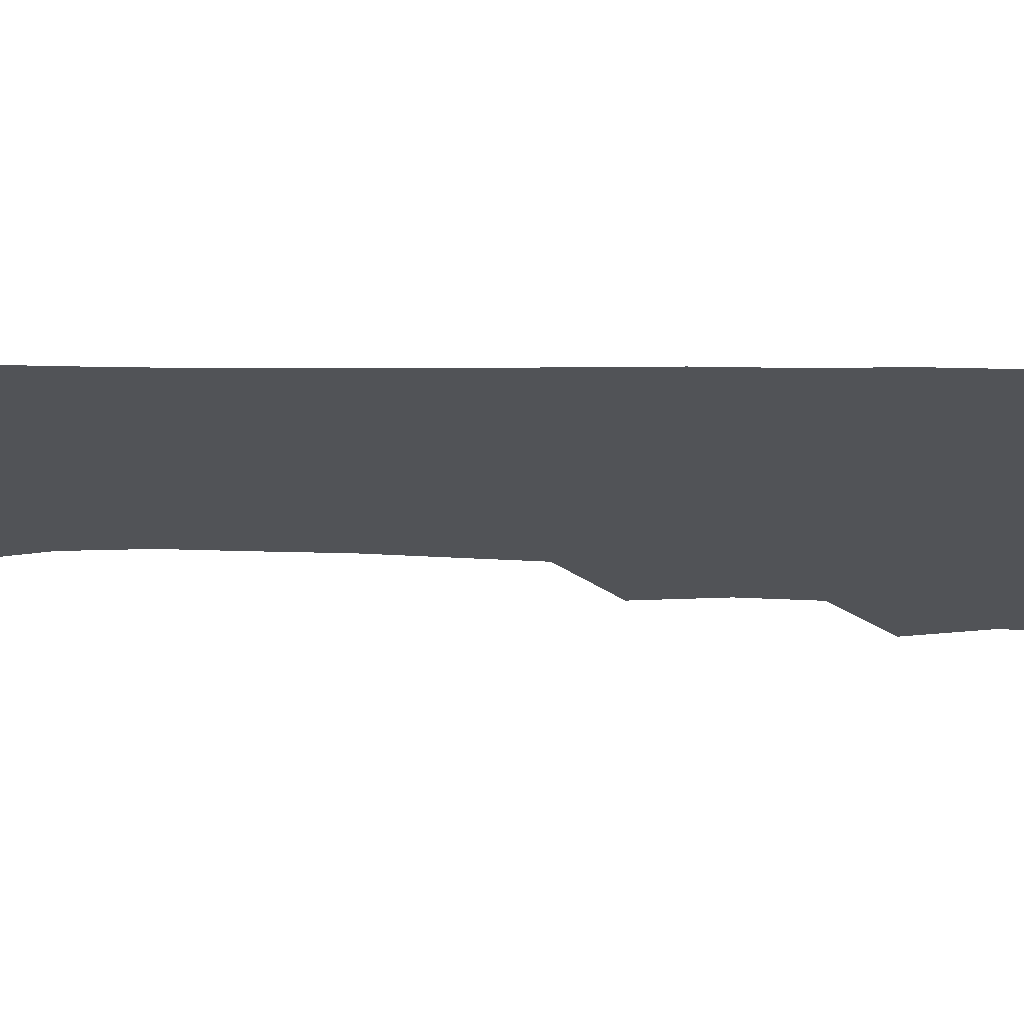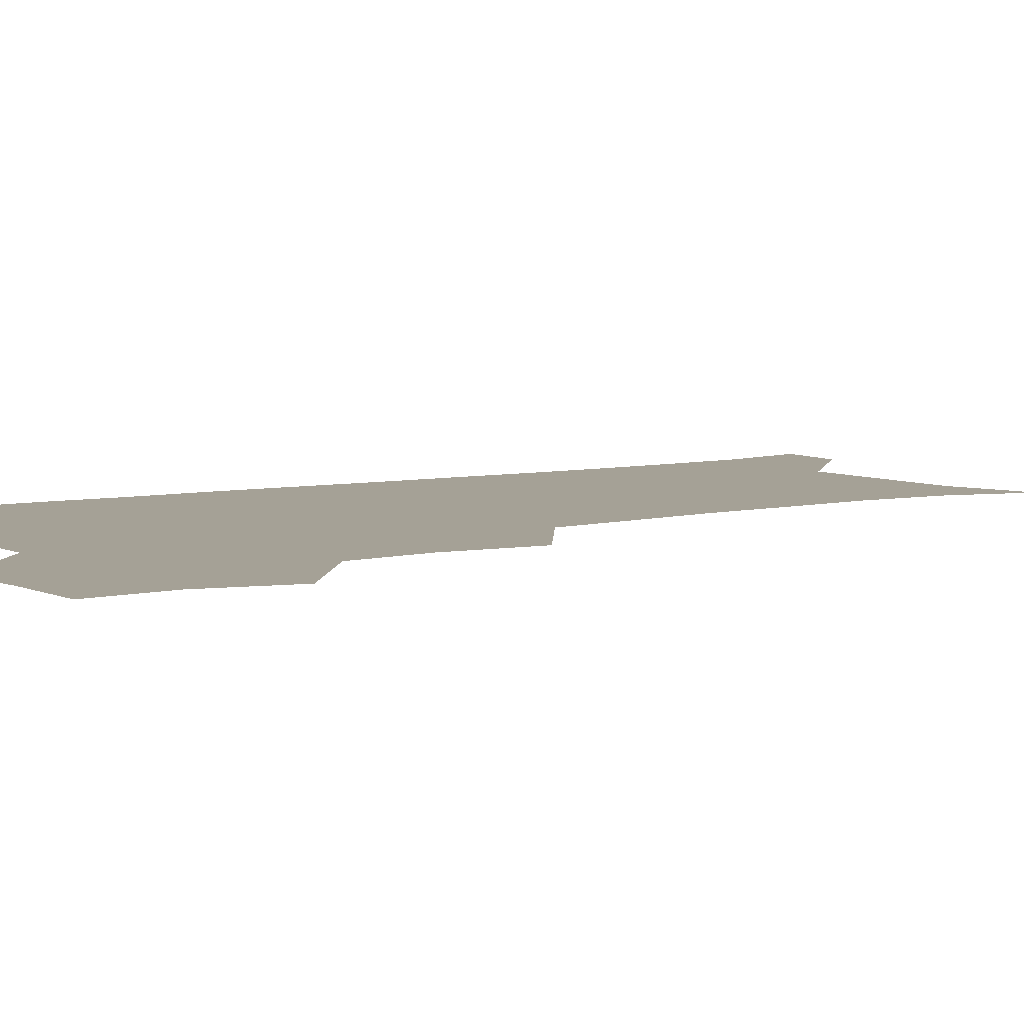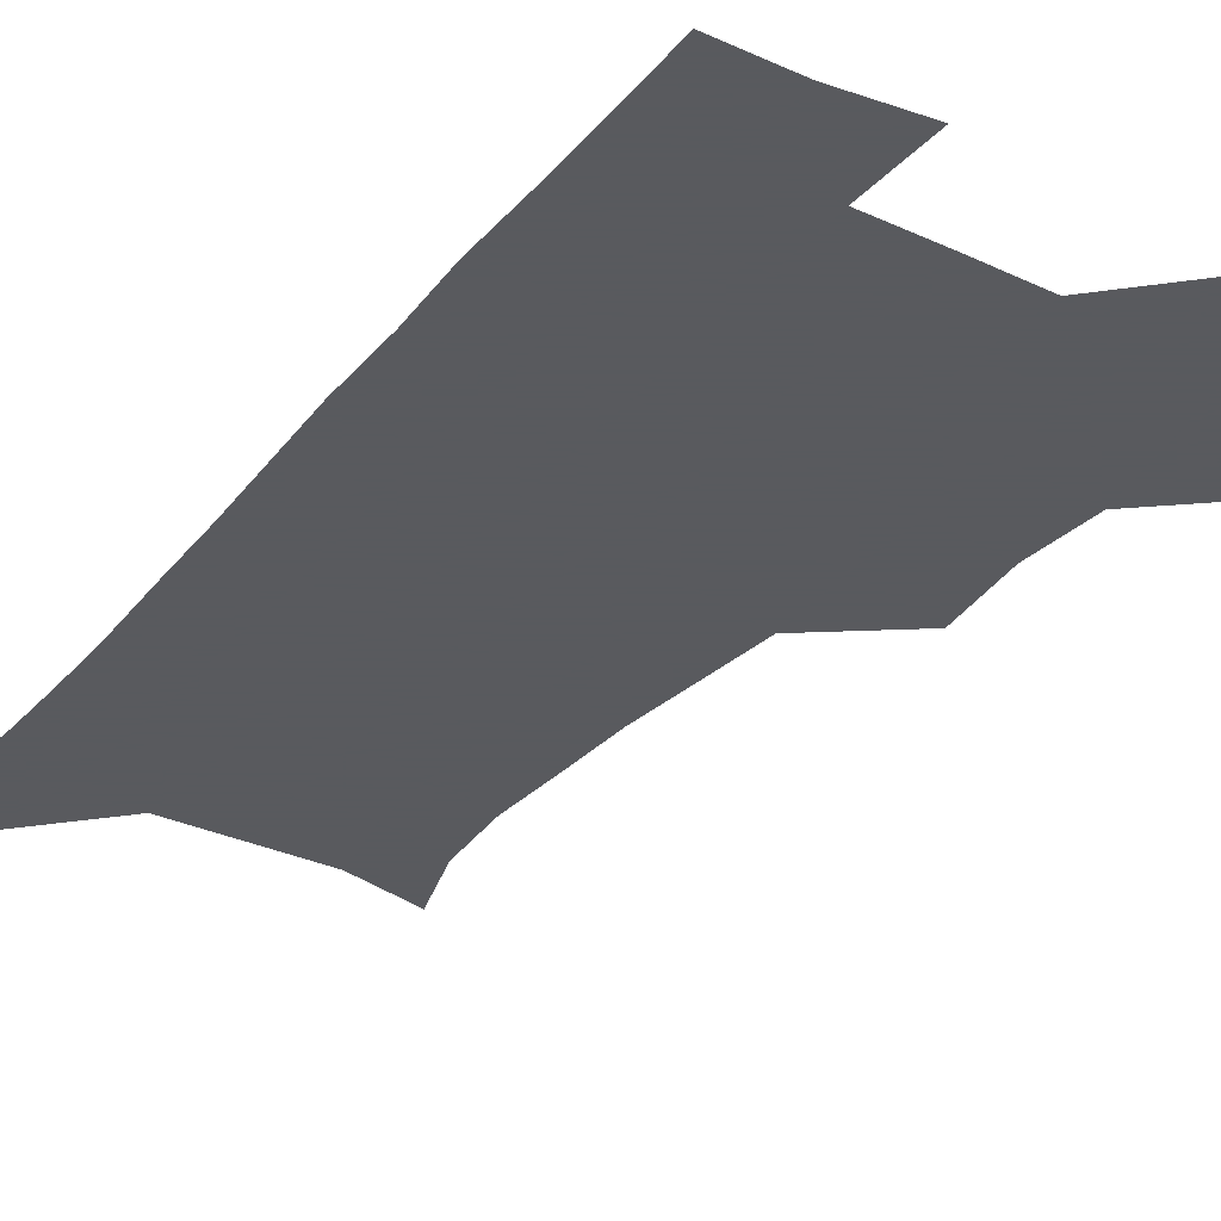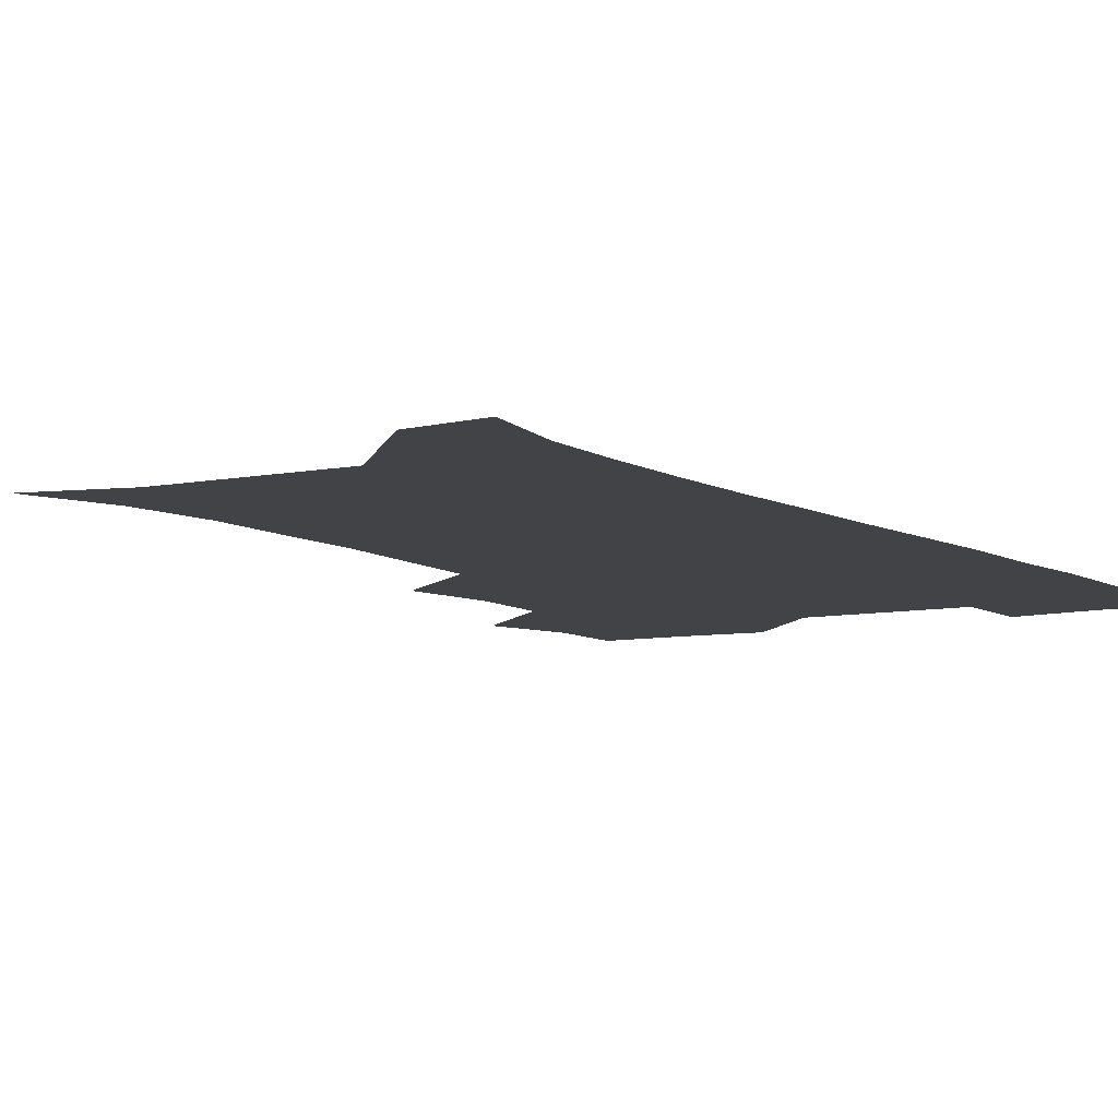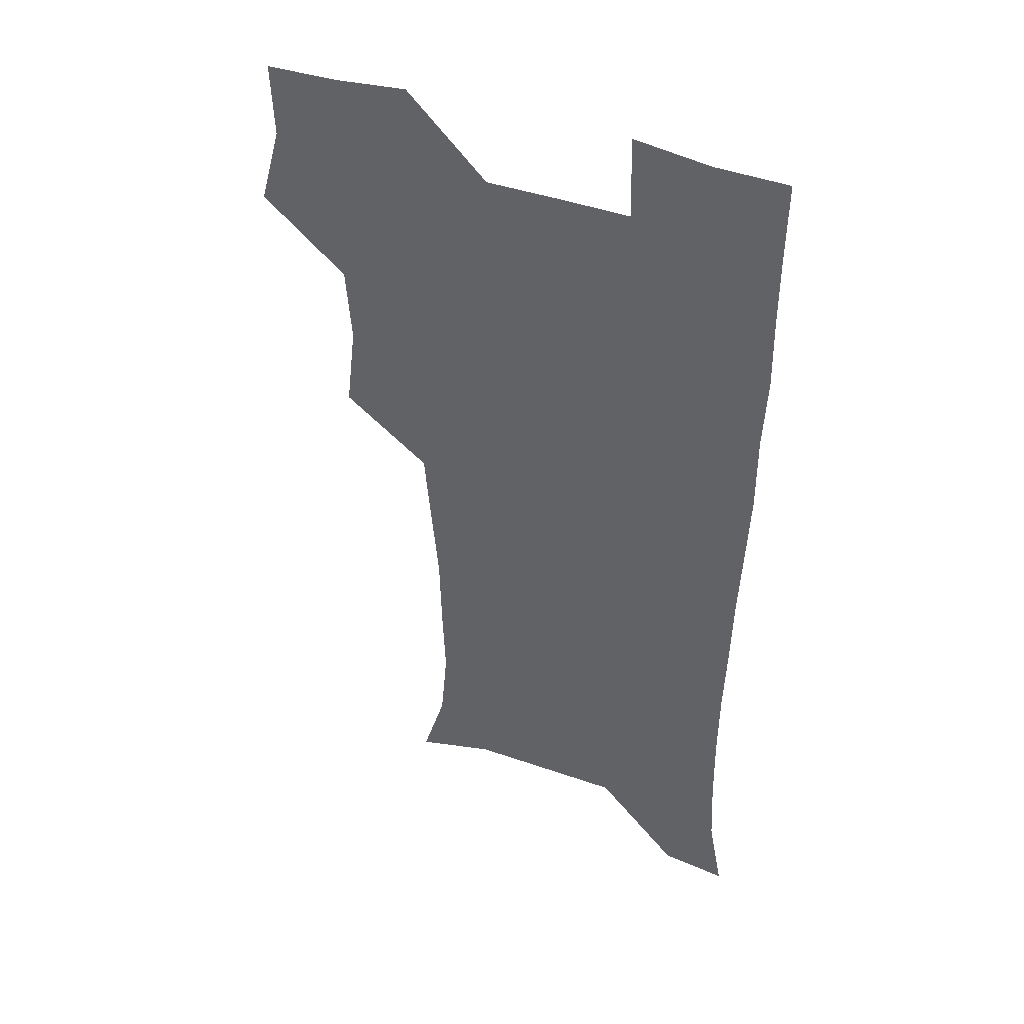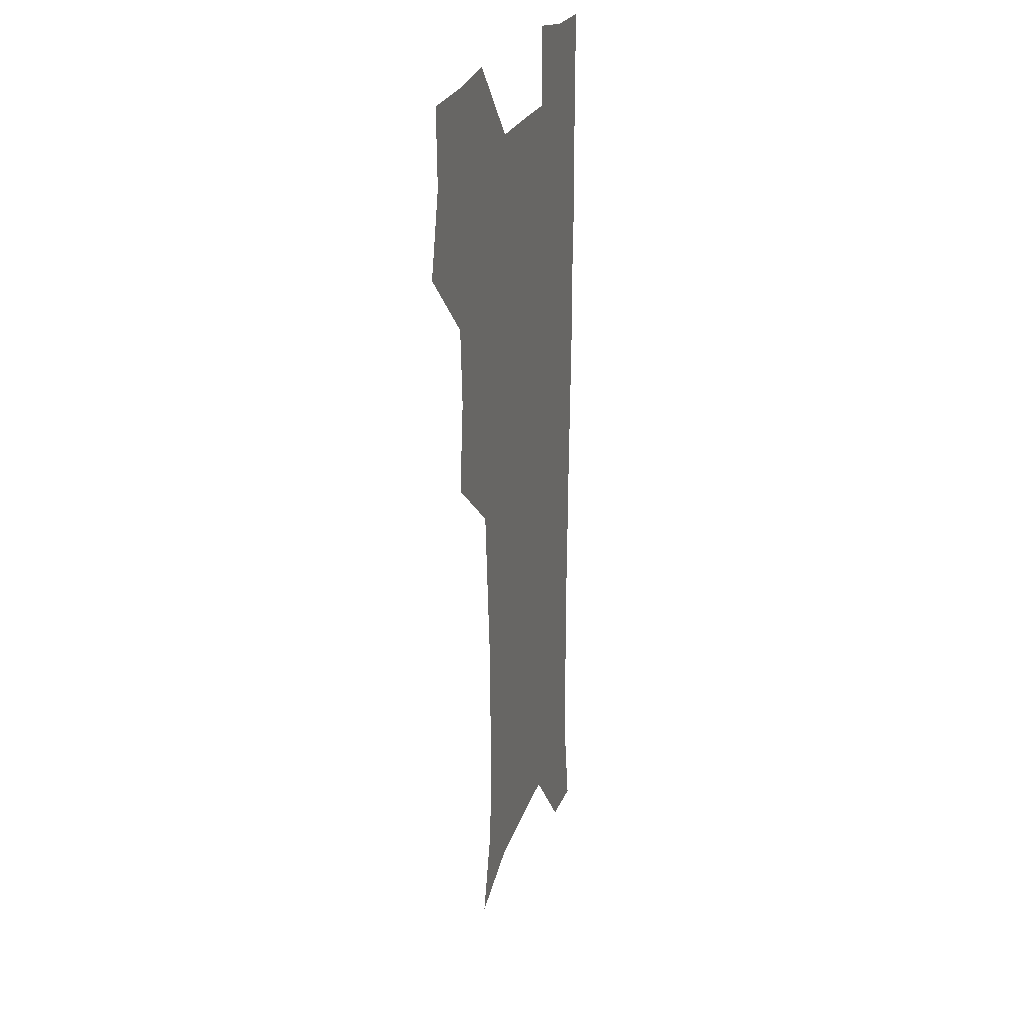
<metadata>
{"format":"obj","ext":"obj","renderer":"f3d","projection":"perspective","resolution":1024,"background":"white","views":[{"elev":-21.9,"azim":88.3,"up":"+Z"},{"elev":6.1,"azim":-124.4,"up":"+Z"},{"elev":-31.2,"azim":147.0,"up":"+Z"},{"elev":-7.4,"azim":31.9,"up":"+Z"},{"elev":42.8,"azim":23.4,"up":"+Y"},{"elev":22.5,"azim":-74.7,"up":"+Y"}]}
</metadata>
<code>
v 474.1 507.3 0
v 482.6 539 0
v 481.4 568.7 0
v 506.7 413 0
v 510.7 447.7 0
v 508.4 478.5 0
v 515.2 511.3 0
v 513.5 539.9 0
v 511.4 569.6 0
v 536.7 201 0
v 546.2 232.1 0
v 549 263.4 0
v 547.9 293.1 0
v 547.1 325.3 0
v 544.3 355.8 0
v 541.5 387.3 0
v 543.5 421.9 0
v 542.8 451.7 0
v 543.8 482.4 0
v 544.2 511.5 0
v 542.9 540.5 0
v 540 572.5 0
v 569.1 210.2 0
v 575.3 241.9 0
v 576.3 272.1 0
v 575.4 301.3 0
v 575.2 333.3 0
v 574.4 364.2 0
v 573.6 394.6 0
v 572.9 424 0
v 572.8 453.5 0
v 573.4 482.8 0
v 574.3 511.5 0
v 572.7 540.1 0
v 600.3 210.8 0
v 602.5 243.5 0
v 603.2 276.2 0
v 602.9 306.3 0
v 602.4 336 0
v 602.1 365.9 0
v 602.1 396.9 0
v 602.3 426.6 0
v 602.5 455.3 0
v 602.3 483.2 0
v 602.4 511.8 0
v 601.9 540.5 0
v 632.1 211.3 0
v 630 246.5 0
v 629.6 277.3 0
v 629.5 307 0
v 629.4 337 0
v 629.9 364.3 0
v 629.5 397 0
v 630 425.7 0
v 630.1 455.1 0
v 630.9 482.9 0
v 631.1 512.1 0
v 631.2 540.5 0
v 630.1 573.8 0
v 665.8 176.2 0
v 658.9 210.7 0
v 656.6 243.2 0
v 655.8 274.4 0
v 656.5 303.4 0
v 656 335 0
v 657.3 363.5 0
v 658.9 392.2 0
v 658.1 424 0
v 659.3 452.8 0
v 660 482 0
v 659.6 511.8 0
v 660.1 540.5 0
v 661.2 569.9 0
v 692.3 173.7 0
v 686.3 205.4 0
v 684.8 234.7 0
v 684.3 265 0
v 684.6 295.6 0
v 685.7 326 0
v 686.5 356.9 0
v 688 387.2 0
v 689.3 417.6 0
v 689.3 449.4 0
v 690.8 479.2 0
v 690.3 510.3 0
v 690.3 540.2 0
v 690.8 569.7 0
f 6 7 1
f 1 7 2
f 7 8 2
f 2 8 3
f 8 9 3
f 16 17 4
f 4 17 5
f 17 18 5
f 5 18 6
f 18 19 6
f 6 19 7
f 19 20 7
f 7 20 8
f 20 21 8
f 8 21 9
f 21 22 9
f 10 23 11
f 23 24 11
f 11 24 12
f 24 25 12
f 12 25 13
f 25 26 13
f 13 26 14
f 26 27 14
f 14 27 15
f 27 28 15
f 15 28 16
f 28 29 16
f 16 29 17
f 29 30 17
f 17 30 18
f 30 31 18
f 18 31 19
f 31 32 19
f 19 32 20
f 32 33 20
f 20 33 21
f 33 34 21
f 21 34 22
f 23 35 24
f 35 36 24
f 24 36 25
f 36 37 25
f 25 37 26
f 37 38 26
f 26 38 27
f 38 39 27
f 27 39 28
f 39 40 28
f 28 40 29
f 40 41 29
f 29 41 30
f 41 42 30
f 30 42 31
f 42 43 31
f 31 43 32
f 43 44 32
f 32 44 33
f 44 45 33
f 33 45 34
f 45 46 34
f 35 47 36
f 47 48 36
f 36 48 37
f 48 49 37
f 37 49 38
f 49 50 38
f 38 50 39
f 50 51 39
f 39 51 40
f 51 52 40
f 40 52 41
f 52 53 41
f 41 53 42
f 53 54 42
f 42 54 43
f 54 55 43
f 43 55 44
f 55 56 44
f 44 56 45
f 56 57 45
f 45 57 46
f 57 58 46
f 60 61 47
f 47 61 48
f 61 62 48
f 48 62 49
f 62 63 49
f 49 63 50
f 63 64 50
f 50 64 51
f 64 65 51
f 51 65 52
f 65 66 52
f 52 66 53
f 66 67 53
f 53 67 54
f 67 68 54
f 54 68 55
f 68 69 55
f 55 69 56
f 69 70 56
f 56 70 57
f 70 71 57
f 57 71 58
f 71 72 58
f 58 72 59
f 72 73 59
f 60 74 61
f 74 75 61
f 61 75 62
f 75 76 62
f 62 76 63
f 76 77 63
f 63 77 64
f 77 78 64
f 64 78 65
f 78 79 65
f 65 79 66
f 79 80 66
f 66 80 67
f 80 81 67
f 67 81 68
f 81 82 68
f 68 82 69
f 82 83 69
f 69 83 70
f 83 84 70
f 70 84 71
f 84 85 71
f 71 85 72
f 85 86 72
f 72 86 73
f 86 87 73

</code>
